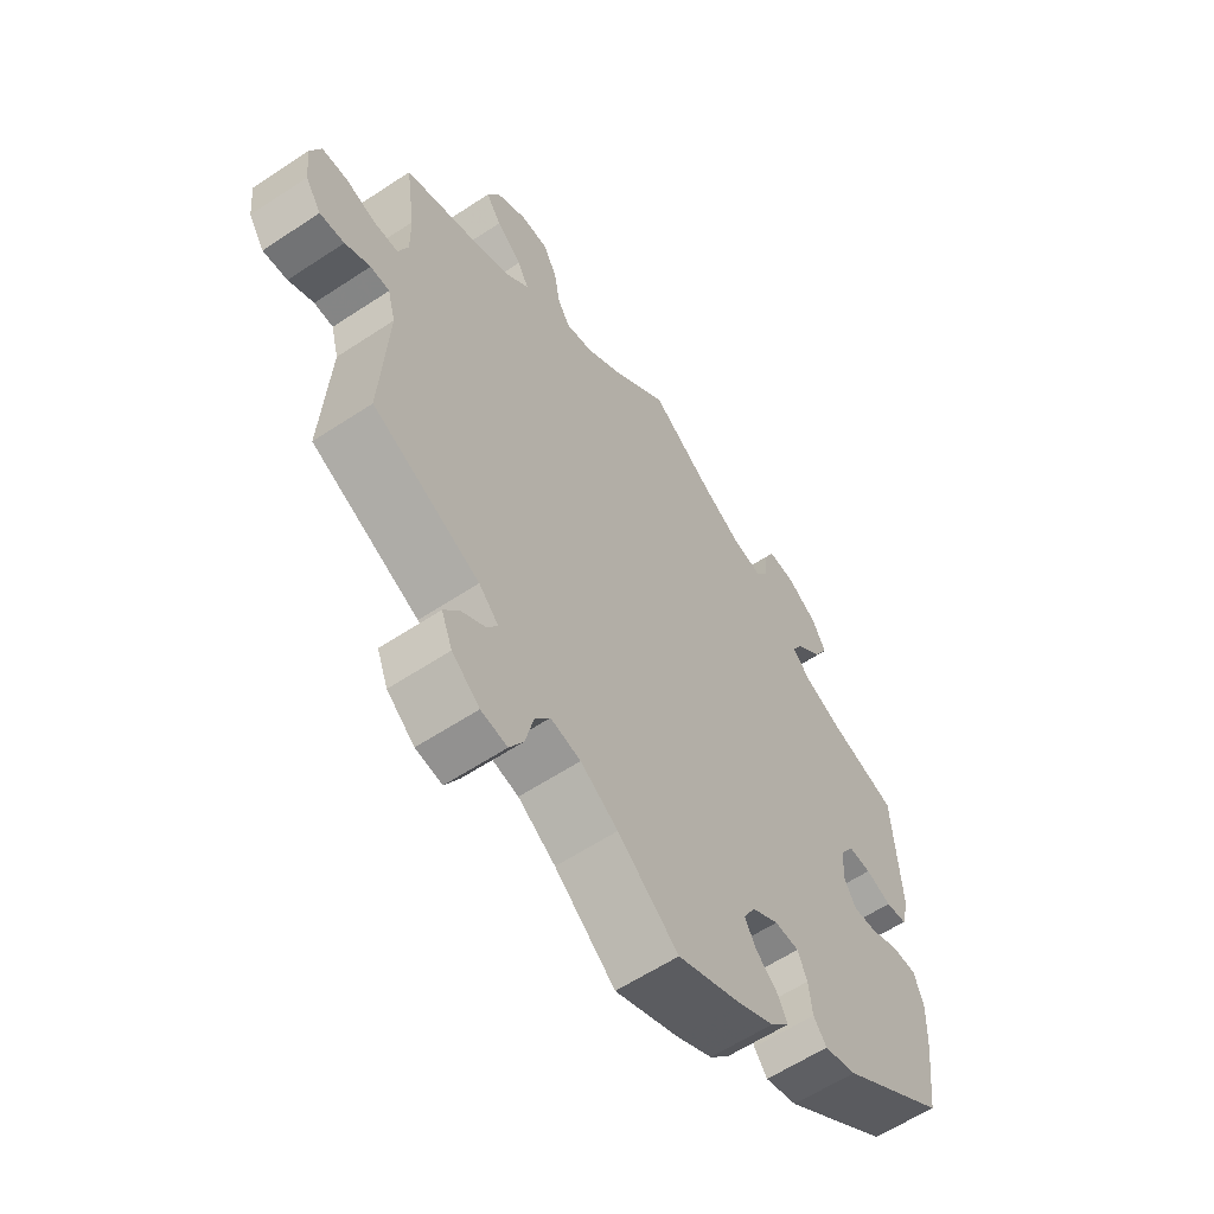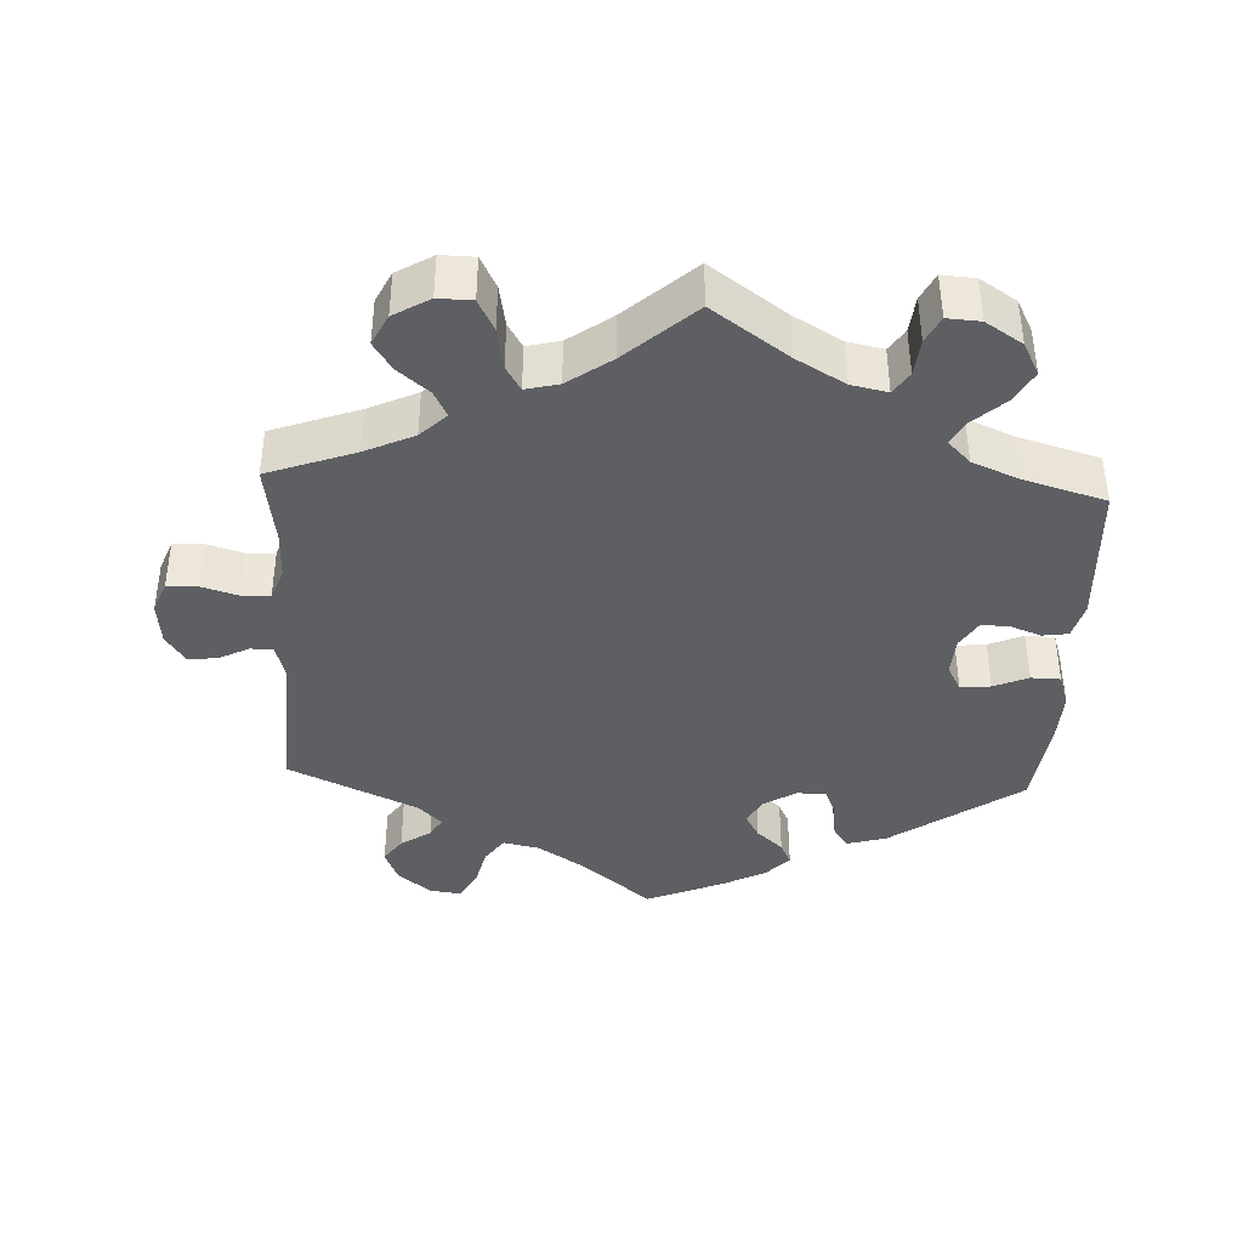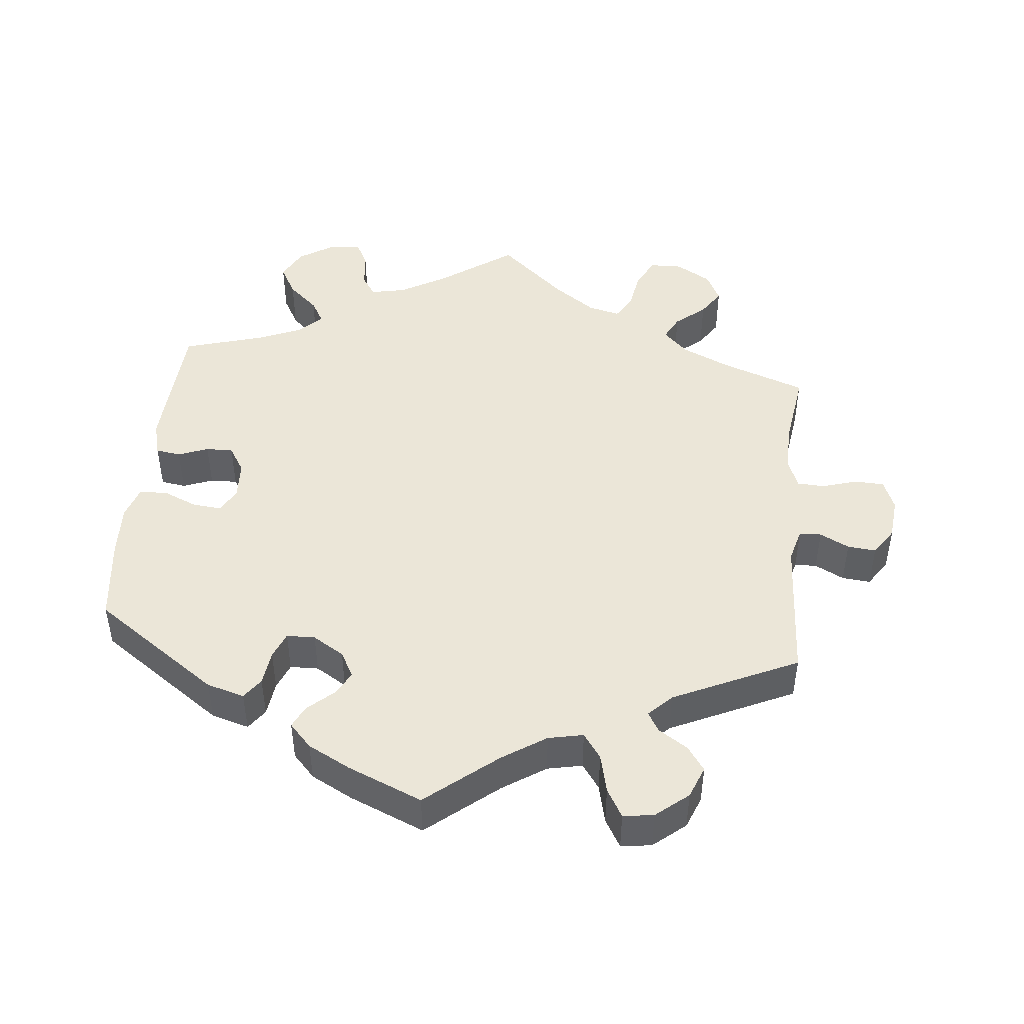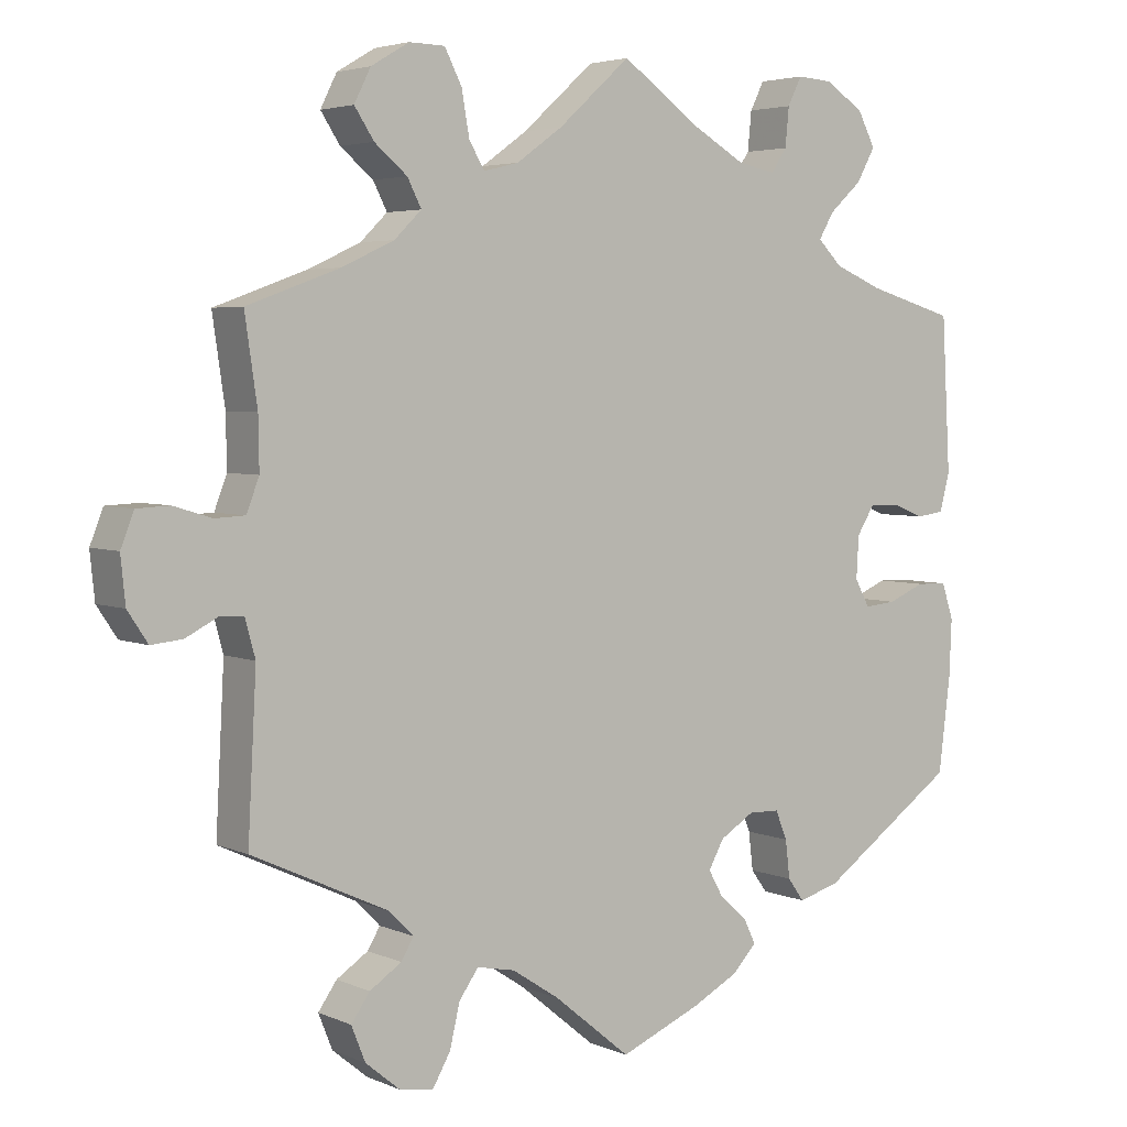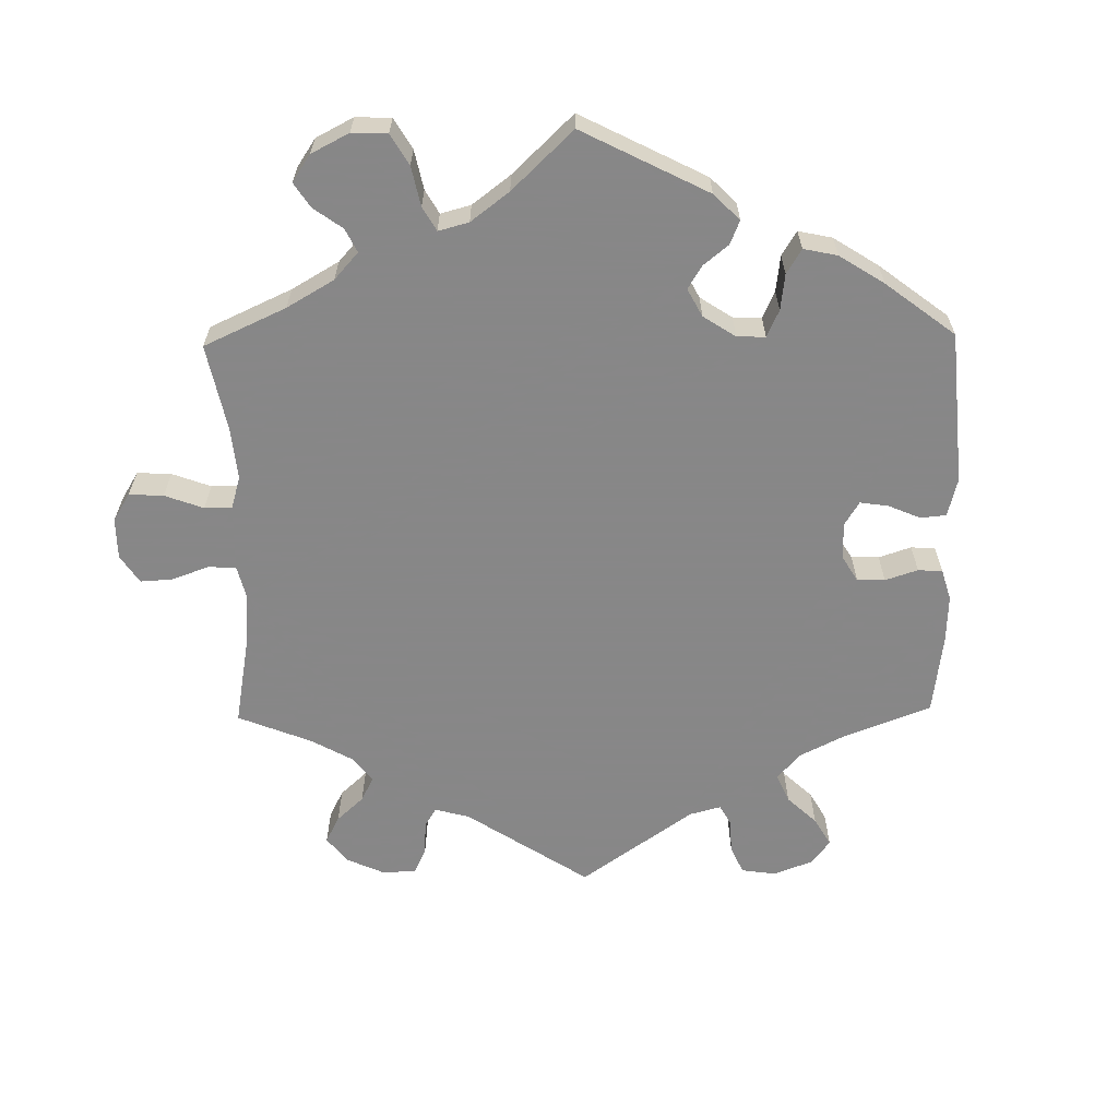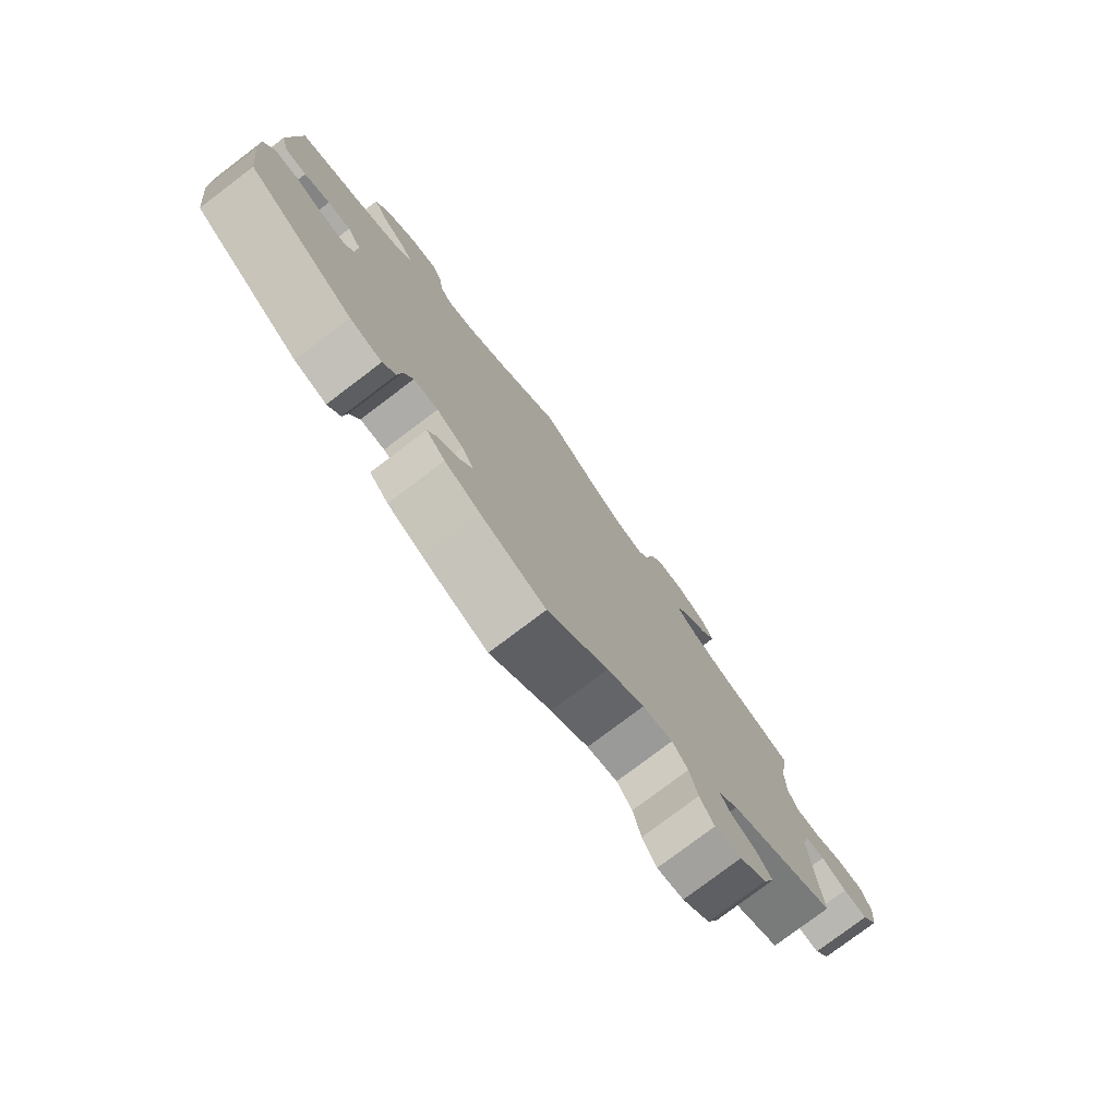
<metadata>
{"format":"obj","ext":"obj","renderer":"f3d","projection":"perspective","resolution":1024,"background":"white","views":[{"elev":-60.2,"azim":-55.9,"up":"+Z"},{"elev":-40.0,"azim":-2.7,"up":"+Y"},{"elev":46.2,"azim":-174.3,"up":"+Y"},{"elev":4.1,"azim":-35.9,"up":"+Z"},{"elev":-62.6,"azim":60.9,"up":"+Y"},{"elev":-78.0,"azim":127.1,"up":"+Z"}]}
</metadata>
<code>
v 0.511 0.07 0.093
v 0.498 0.07 0.044
v 0.463 0.07 0.039
v 0.421 0.07 0.055
v 0.383 0.07 0.056
v 0.36 0.07 0.019
v 0.357 0.07 -0.035
v 0.376 0.07 -0.07
v 0.417 0.07 -0.066
v 0.464 0.07 -0.046
v 0.504 0.07 -0.047
v 0.519 0.07 -0.093
v 0.516 0.07 -0.167
v 0.501 0.07 -0.288
v 0.325 0.07 -0.411
v 0.272 0.07 -0.426
v 0.251 0.07 -0.397
v 0.245 0.07 -0.348
v 0.23 0.07 -0.311
v 0.19 0.07 -0.31
v 0.146 0.07 -0.337
v 0.126 0.07 -0.373
v 0.145 0.07 -0.407
v 0.181 0.07 -0.439
v 0.196 0.07 -0.47
v 0.165 0.07 -0.503
v 0.106 0.07 -0.534
v 0.001 0.07 -0.578
v -0.098 0.07 -0.497
v -0.159 0.07 -0.457
v -0.208 0.07 -0.447
v -0.233 0.07 -0.482
v -0.246 0.07 -0.537
v -0.269 0.07 -0.577
v -0.312 0.07 -0.571
v -0.357 0.07 -0.534
v -0.375 0.07 -0.489
v -0.351 0.07 -0.455
v -0.31 0.07 -0.428
v -0.294 0.07 -0.401
v -0.326 0.07 -0.369
v -0.501 0.07 -0.288
v -0.49 0.07 -0.083
v -0.503 0.07 -0.035
v -0.534 0.07 -0.034
v -0.575 0.07 -0.055
v -0.615 0.07 -0.059
v -0.641 0.07 -0.02
v -0.647 0.07 0.039
v -0.63 0.07 0.082
v -0.588 0.07 0.084
v -0.539 0.07 0.069
v -0.5 0.07 0.071
v -0.484 0.07 0.113
v -0.485 0.07 0.179
v -0.501 0.07 0.289
v -0.382 0.07 0.332
v -0.315 0.07 0.363
v -0.28 0.07 0.397
v -0.298 0.07 0.432
v -0.34 0.07 0.467
v -0.365 0.07 0.505
v -0.344 0.07 0.547
v -0.295 0.07 0.576
v -0.249 0.07 0.575
v -0.227 0.07 0.532
v -0.217 0.07 0.475
v -0.197 0.07 0.442
v -0.152 0.07 0.453
v -0.093 0.07 0.495
v 0 0.07 0.578
v 0.103 0.07 0.505
v 0.169 0.07 0.467
v 0.218 0.07 0.457
v 0.238 0.07 0.487
v 0.243 0.07 0.537
v 0.261 0.07 0.573
v 0.306 0.07 0.57
v 0.356 0.07 0.538
v 0.379 0.07 0.494
v 0.355 0.07 0.451
v 0.313 0.07 0.413
v 0.294 0.07 0.38
v 0.325 0.07 0.349
v 0.387 0.07 0.323
v 0.5 0.07 0.29
v 0.511 0 0.093
v 0.498 0 0.044
v 0.463 0 0.039
v 0.421 0 0.055
v 0.383 0 0.056
v 0.36 0 0.019
v 0.357 0 -0.035
v 0.376 0 -0.07
v 0.417 0 -0.066
v 0.464 0 -0.046
v 0.504 0 -0.047
v 0.519 0 -0.093
v 0.516 0 -0.167
v 0.501 0 -0.288
v 0.325 0 -0.411
v 0.272 0 -0.426
v 0.251 0 -0.397
v 0.245 0 -0.348
v 0.23 0 -0.311
v 0.19 0 -0.31
v 0.146 0 -0.337
v 0.126 0 -0.373
v 0.145 0 -0.407
v 0.181 0 -0.439
v 0.196 0 -0.47
v 0.165 0 -0.503
v 0.106 0 -0.534
v 0.001 0 -0.578
v -0.098 0 -0.497
v -0.159 0 -0.457
v -0.208 0 -0.447
v -0.233 0 -0.482
v -0.246 0 -0.537
v -0.269 0 -0.577
v -0.312 0 -0.571
v -0.357 0 -0.534
v -0.375 0 -0.489
v -0.351 0 -0.455
v -0.31 0 -0.428
v -0.294 0 -0.401
v -0.326 0 -0.369
v -0.501 0 -0.288
v -0.49 0 -0.083
v -0.503 0 -0.035
v -0.534 0 -0.034
v -0.575 0 -0.055
v -0.615 0 -0.059
v -0.641 0 -0.02
v -0.647 0 0.039
v -0.63 0 0.082
v -0.588 0 0.084
v -0.539 0 0.069
v -0.5 0 0.071
v -0.484 0 0.113
v -0.485 0 0.179
v -0.501 0 0.289
v -0.382 0 0.332
v -0.315 0 0.363
v -0.28 0 0.397
v -0.298 0 0.432
v -0.34 0 0.467
v -0.365 0 0.505
v -0.344 0 0.547
v -0.295 0 0.576
v -0.249 0 0.575
v -0.227 0 0.532
v -0.217 0 0.475
v -0.197 0 0.442
v -0.152 0 0.453
v -0.093 0 0.495
v 0 0 0.578
v 0.103 0 0.505
v 0.169 0 0.467
v 0.218 0 0.457
v 0.238 0 0.487
v 0.243 0 0.537
v 0.261 0 0.573
v 0.306 0 0.57
v 0.356 0 0.538
v 0.379 0 0.494
v 0.355 0 0.451
v 0.313 0 0.413
v 0.294 0 0.38
v 0.325 0 0.349
v 0.387 0 0.323
v 0.5 0 0.29
f 85 86 1 2
f 84 85 2 3
f 83 84 3 4
f 79 80 81 82
f 79 82 83
f 78 79 83
f 75 76 77 78
f 74 75 78 83
f 73 74 83 4
f 70 71 72
f 69 70 72 73
f 68 69 73 4
f 64 65 66 67
f 64 67 68
f 63 64 68
f 60 61 62 63
f 59 60 63 68
f 58 59 68 4
f 55 56 57
f 54 55 57 58
f 53 54 58
f 49 50 51 52
f 49 52 53
f 48 49 53
f 45 46 47 48
f 44 45 48 53
f 43 44 53 58
f 41 42 43 58
f 36 37 38 39
f 36 39 40
f 35 36 40
f 32 33 34 35
f 31 32 35 40
f 30 31 40 41
f 26 27 28 29
f 26 29 30
f 23 24 25 26
f 22 23 26 30
f 21 22 30 41
f 15 16 17 18
f 15 18 19
f 14 15 19
f 13 14 19 20
f 9 10 11 12
f 8 9 12 13
f 58 4 5
f 58 5 6
f 20 21 41 58
f 8 13 20 58
f 7 8 58
f 6 7 58
f 88 87 172 171
f 89 88 171 170
f 90 89 170 169
f 168 167 166 165
f 169 168 165
f 169 165 164
f 164 163 162 161
f 169 164 161 160
f 90 169 160 159
f 158 157 156
f 159 158 156 155
f 90 159 155 154
f 153 152 151 150
f 154 153 150
f 154 150 149
f 149 148 147 146
f 154 149 146 145
f 90 154 145 144
f 143 142 141
f 144 143 141 140
f 144 140 139
f 138 137 136 135
f 139 138 135
f 139 135 134
f 134 133 132 131
f 139 134 131 130
f 144 139 130 129
f 144 129 128 127
f 125 124 123 122
f 126 125 122
f 126 122 121
f 121 120 119 118
f 126 121 118 117
f 127 126 117 116
f 115 114 113 112
f 116 115 112
f 112 111 110 109
f 116 112 109 108
f 127 116 108 107
f 104 103 102 101
f 105 104 101
f 105 101 100
f 106 105 100 99
f 98 97 96 95
f 99 98 95 94
f 91 90 144
f 92 91 144
f 144 127 107 106
f 144 106 99 94
f 144 94 93
f 144 93 92
f 1 87 88 2
f 2 88 89 3
f 3 89 90 4
f 4 90 91 5
f 5 91 92 6
f 6 92 93 7
f 7 93 94 8
f 8 94 95 9
f 9 95 96 10
f 10 96 97 11
f 11 97 98 12
f 12 98 99 13
f 13 99 100 14
f 14 100 101 15
f 15 101 102 16
f 16 102 103 17
f 17 103 104 18
f 18 104 105 19
f 19 105 106 20
f 20 106 107 21
f 21 107 108 22
f 22 108 109 23
f 23 109 110 24
f 24 110 111 25
f 25 111 112 26
f 26 112 113 27
f 27 113 114 28
f 28 114 115 29
f 29 115 116 30
f 30 116 117 31
f 31 117 118 32
f 32 118 119 33
f 33 119 120 34
f 34 120 121 35
f 35 121 122 36
f 36 122 123 37
f 37 123 124 38
f 38 124 125 39
f 39 125 126 40
f 40 126 127 41
f 41 127 128 42
f 42 128 129 43
f 43 129 130 44
f 44 130 131 45
f 45 131 132 46
f 46 132 133 47
f 47 133 134 48
f 48 134 135 49
f 49 135 136 50
f 50 136 137 51
f 51 137 138 52
f 52 138 139 53
f 53 139 140 54
f 54 140 141 55
f 55 141 142 56
f 56 142 143 57
f 57 143 144 58
f 58 144 145 59
f 59 145 146 60
f 60 146 147 61
f 61 147 148 62
f 62 148 149 63
f 63 149 150 64
f 64 150 151 65
f 65 151 152 66
f 66 152 153 67
f 67 153 154 68
f 68 154 155 69
f 69 155 156 70
f 70 156 157 71
f 71 157 158 72
f 72 158 159 73
f 73 159 160 74
f 74 160 161 75
f 75 161 162 76
f 76 162 163 77
f 77 163 164 78
f 78 164 165 79
f 79 165 166 80
f 80 166 167 81
f 81 167 168 82
f 82 168 169 83
f 83 169 170 84
f 84 170 171 85
f 85 171 172 86
f 86 172 87 1

</code>
